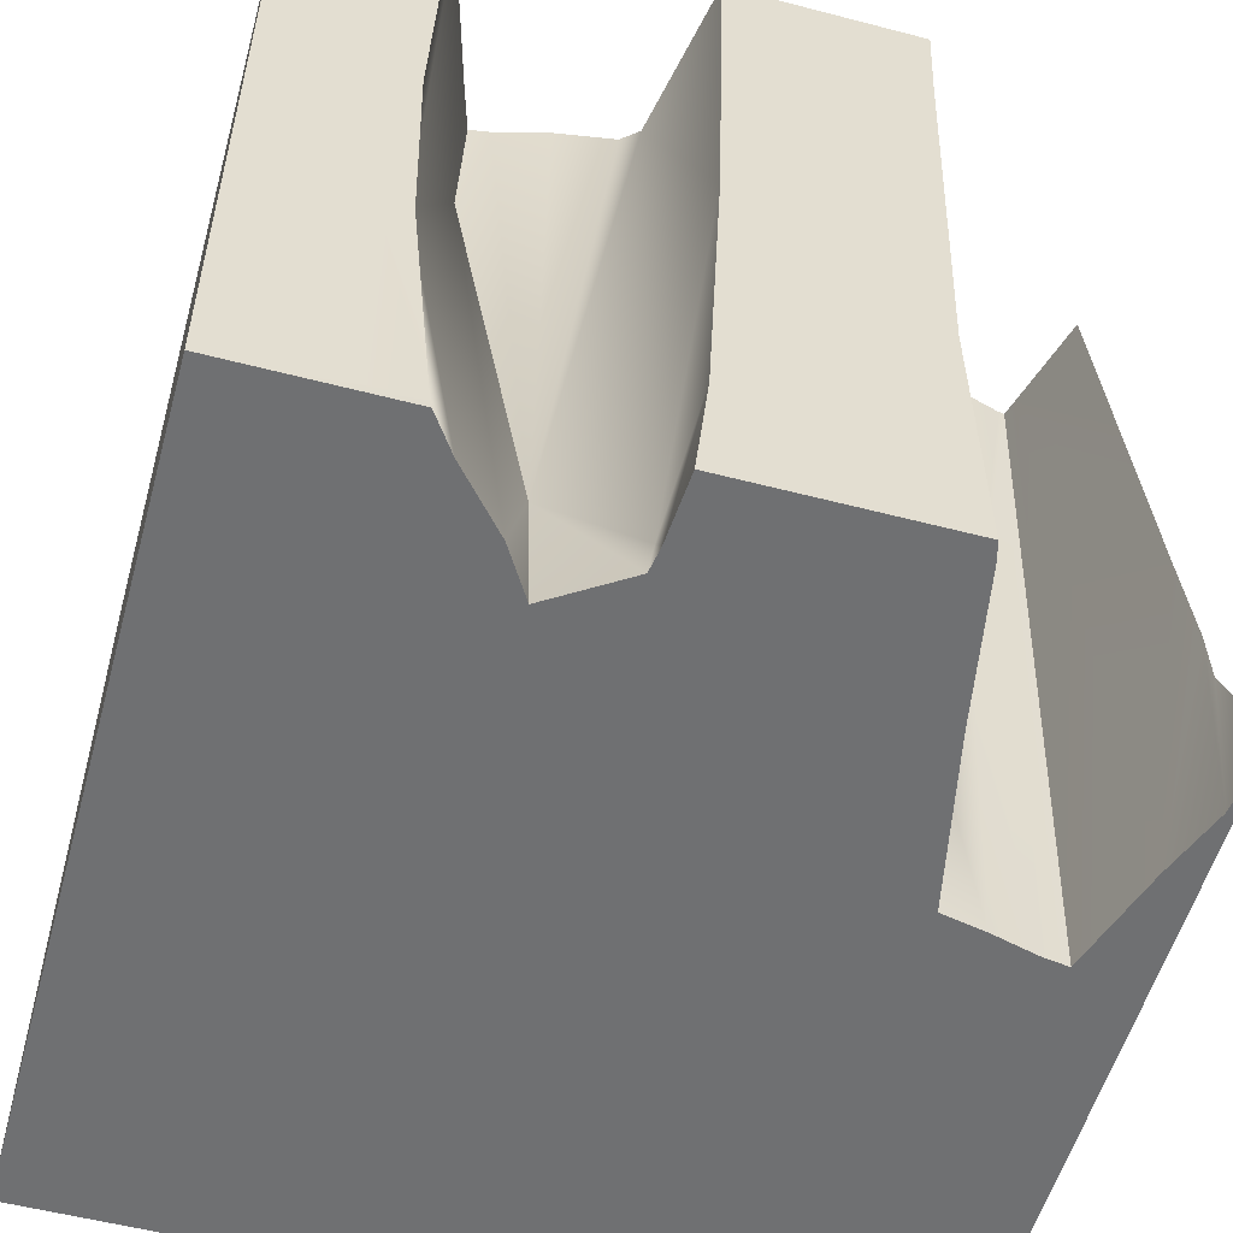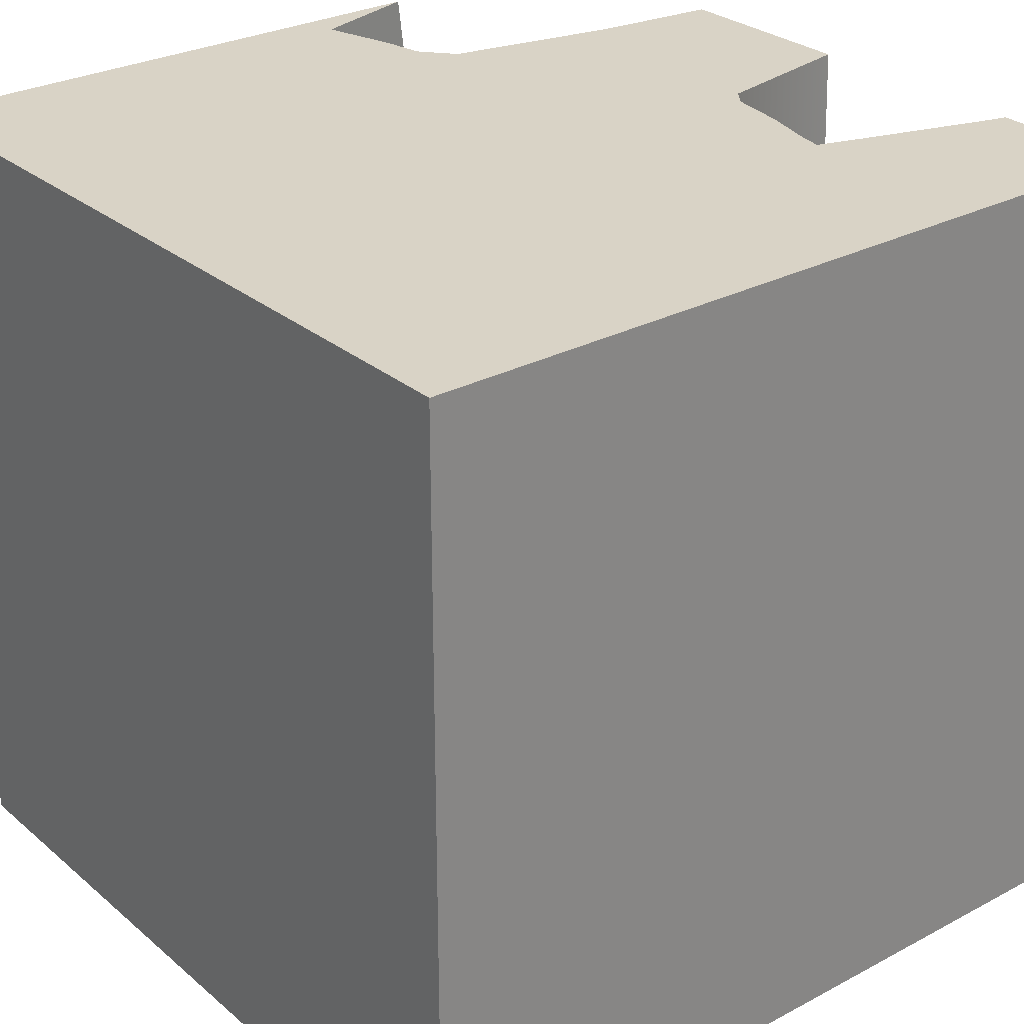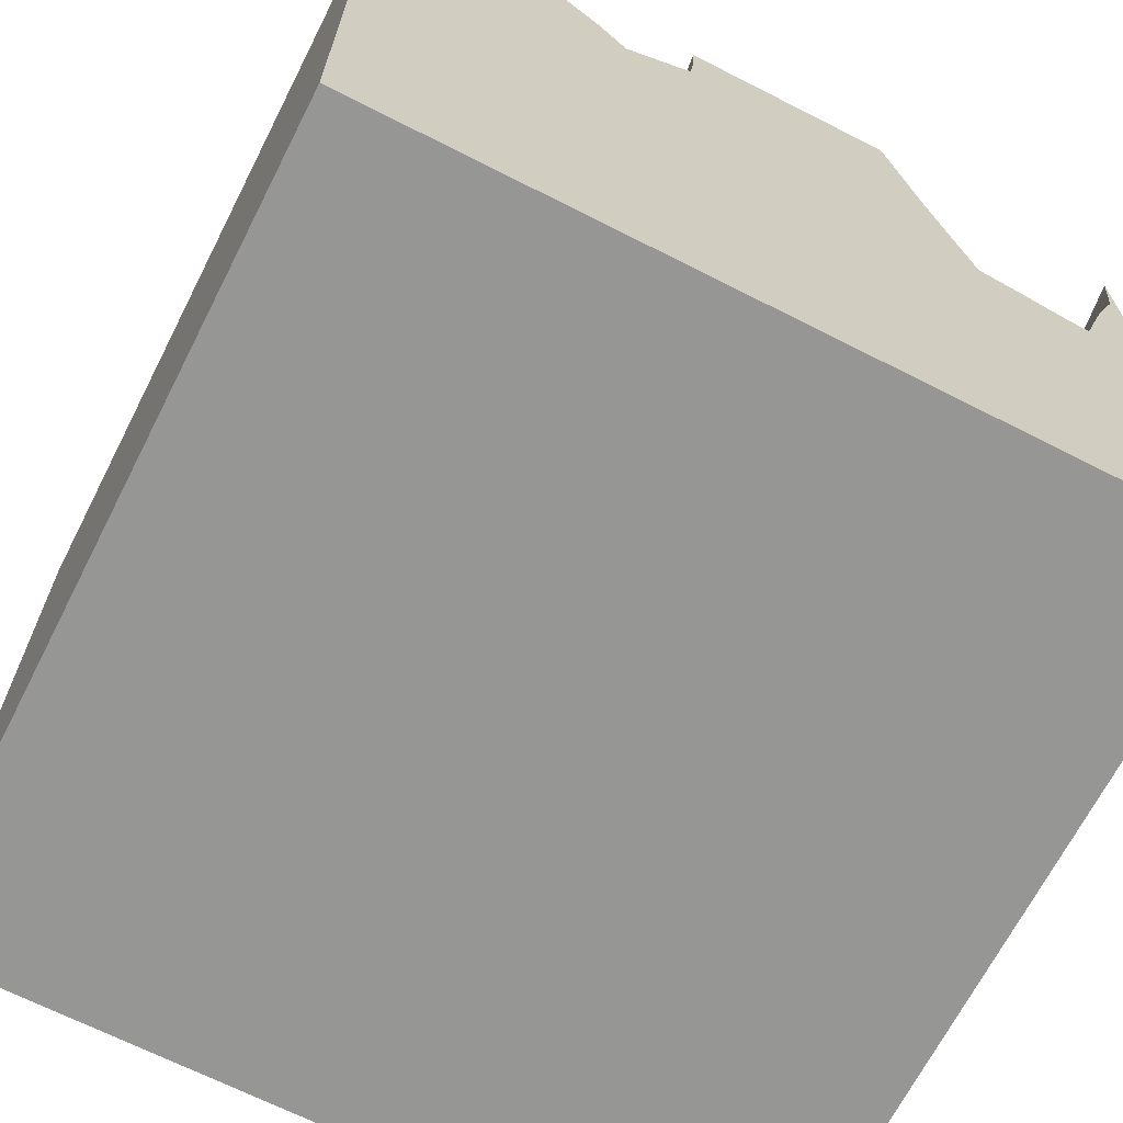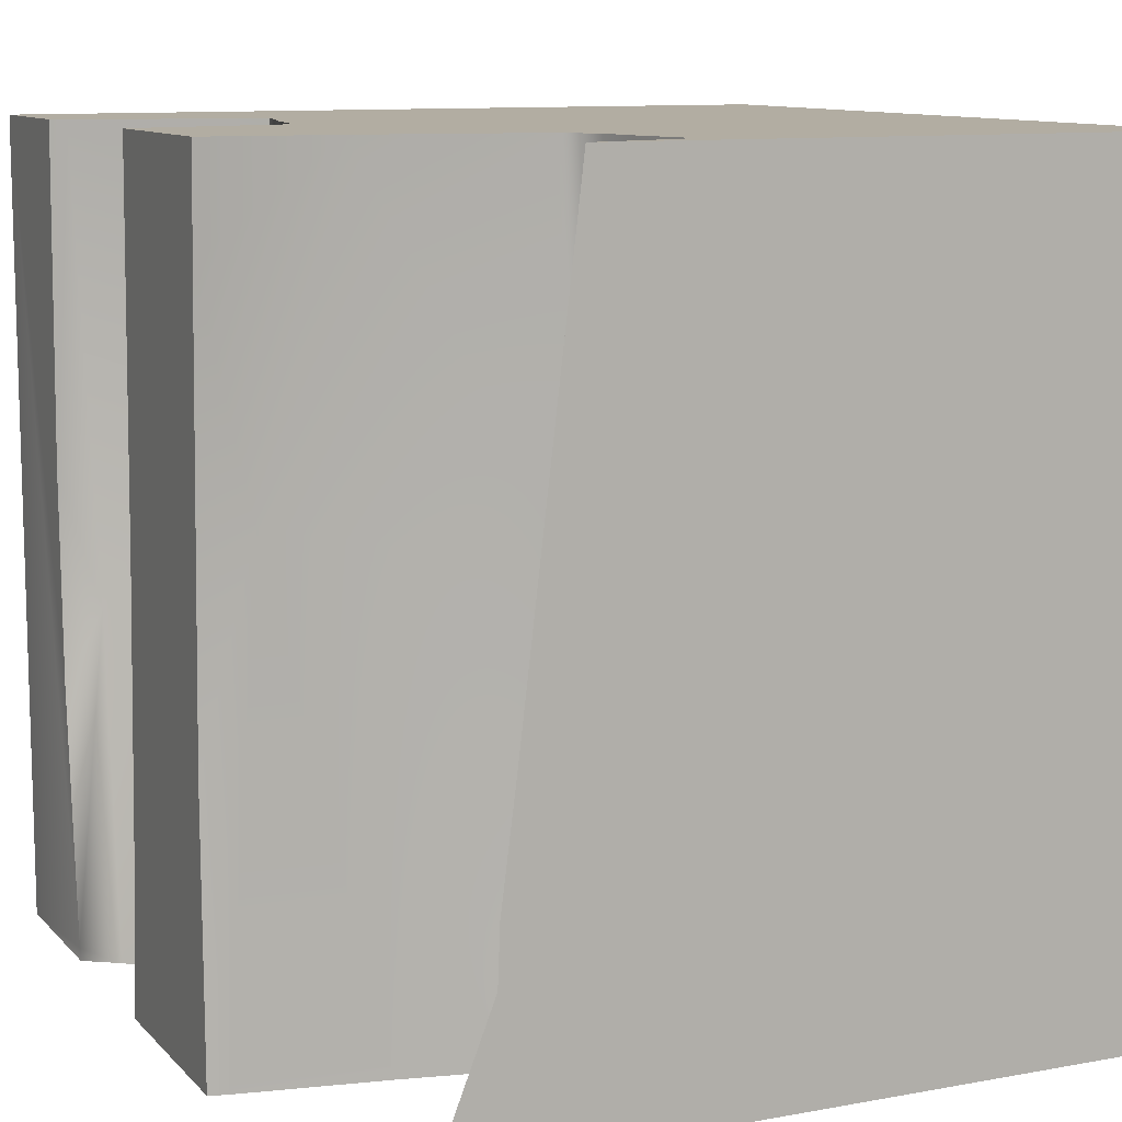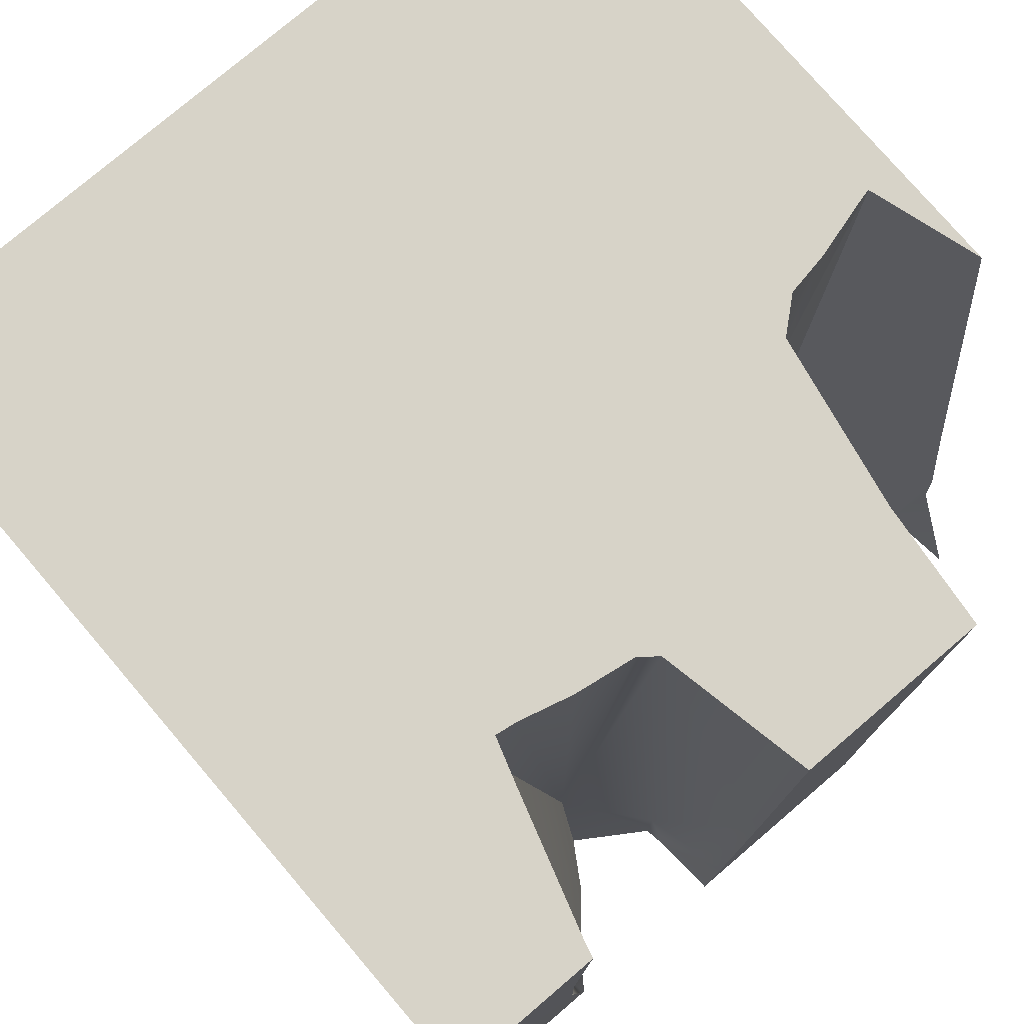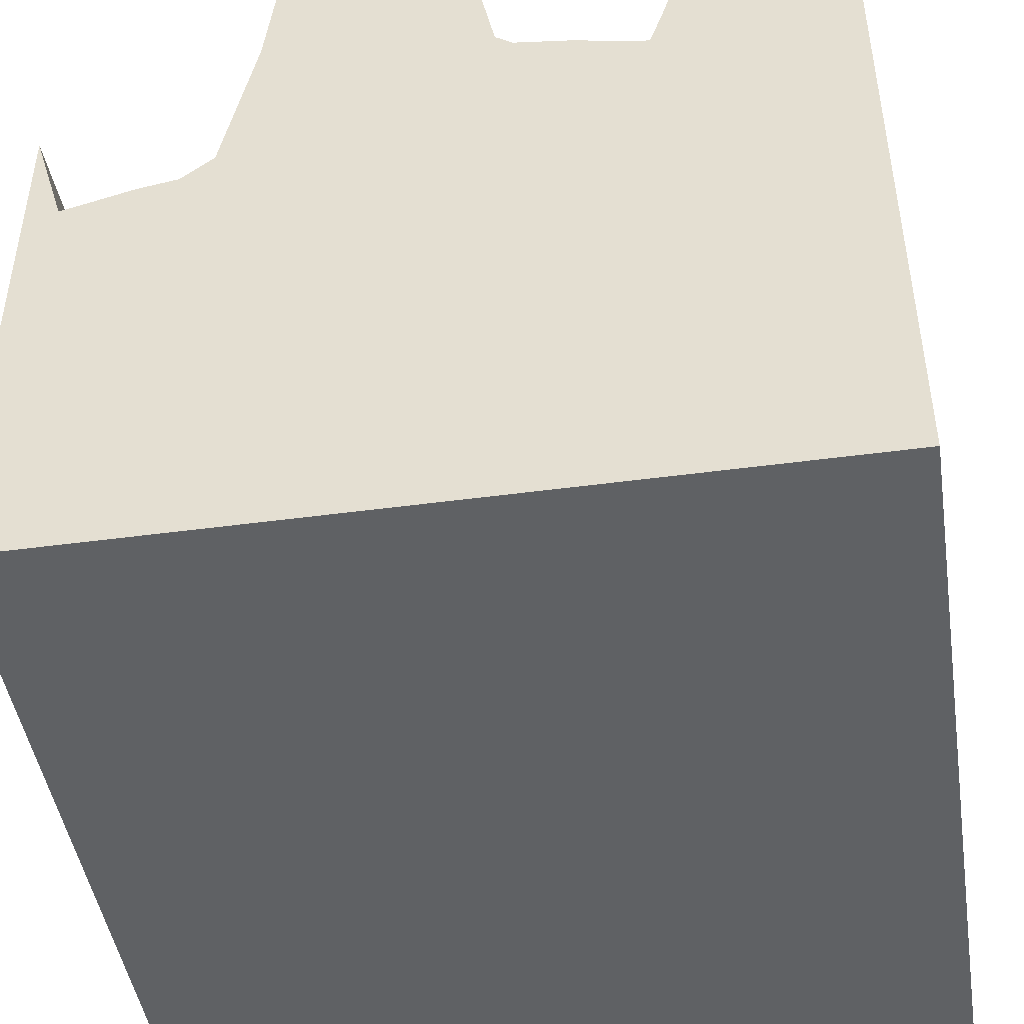
<metadata>
{"format":"obj","ext":"obj","renderer":"f3d","projection":"perspective","resolution":1024,"background":"white","views":[{"elev":-54.9,"azim":164.6,"up":"+Z"},{"elev":28.3,"azim":51.3,"up":"+Z"},{"elev":-67.7,"azim":153.0,"up":"+Y"},{"elev":10.6,"azim":-114.7,"up":"+Z"},{"elev":77.0,"azim":139.5,"up":"+Z"},{"elev":-46.1,"azim":8.8,"up":"+Y"}]}
</metadata>
<code>
g Q4_Ruins_006
v -0.7208 0.1571 -0.1111
v -0.7368 0.1807 1
v -0.9025 0.1346 1
v -0.7208 0.1571 -0.1111
v -0.7738 0.1446 -1
v -0.6618 0.1739 -1
v 0.4881 0.5177 1
v 0.4372 0.5254 1
v 0.5033 0.5173 0.6431
v 0.5298 0.9156 -1
v 0.5891 1 -1
v 0.5938 1 -0.9694
v 0.6511 0.903 -0.1558
v 0.6519 1 -0.3386
v 0.663 1 0.1792
v 0.5033 0.5173 0.6431
v 0.4091 0.7784 -1
v 0.3305 0.5937 -0.575
v 0.3373 0.6625 -1
v 0.6249 0.9611 1
v 0.6343 1 1
v 0.5033 0.5173 0.6431
v 0.5232 0.6272 1
v 0.4881 0.5177 1
v 0.3305 0.5937 -0.575
v 0.1604 0.7775 -1
v 0.3373 0.6625 -1
v 0.1432 0.7702 -0.8927
v 0.1508 0.8389 -1
v 0.1082 1 -0.7036
v 0.1409 1 -1
v 0.06784 1 0.05617
v 0.1126 0.6179 1
v 0.03772 1 1
v 0.1564 0.5835 1
v 0.3051 0.5599 1
v -0.7208 0.1571 -0.1111
v -0.6338 0.1986 1
v -0.7368 0.1807 1
v -0.5401 0.193 0.0762
v -0.5533 0.2666 1
v -0.4718 0.691 1
v -0.4133 0.8735 0.2075
v -0.427 1 0.7512
v -0.4394 1 1
v -0.3845 1 -0.3205
v -0.3918 1 -1
v -0.404 0.9555 -1
v -0.4686 0.6069 -1
v -0.5401 0.193 0.0762
v -0.5565 0.1955 -1
v -0.9172 0.1323 1
v -0.8378 0.1348 -1
v -0.7738 0.1446 -1
v -0.7208 0.1571 -0.1111
v -0.9025 0.1346 1
v -0.5401 0.193 0.0762
v -0.7208 0.1571 -0.1111
v -0.6618 0.1739 -1
v -0.5565 0.1955 -1
v -1 0.4088 1
v -1 -1 1
v -1 -1 -1
v -1 0.5957 -0.638
v -1 0.7364 -1
v -1 0.5509 -0.1907
v -1 0.5901 -0.4955
v -1 -1 -1
v 1 -1 -1
v 1 1 -1
v 0.3373 0.6625 -1
v 0.1604 0.7775 -1
v 0.1508 0.8389 -1
v 0.1409 1 -1
v 0.5298 0.9156 -1
v 0.5891 1 -1
v 0.4091 0.7784 -1
v -0.5565 0.1955 -1
v -0.4686 0.6069 -1
v -0.3918 1 -1
v -0.404 0.9555 -1
v -0.6618 0.1739 -1
v -0.7738 0.1446 -1
v -0.8378 0.1348 -1
v -0.9175 0.3904 -1
v -0.9785 0.5528 -1
v -1 0.7364 -1
v 1 -1 -1
v 1 -1 1
v 1 1 1
v 1 1 -1
v 0.6343 1 1
v 1 1 1
v 1 -1 1
v 0.6249 0.9611 1
v 0.5232 0.6272 1
v 0.4881 0.5177 1
v -1 -1 1
v 0.4372 0.5254 1
v 0.3051 0.5599 1
v 0.1564 0.5835 1
v 0.1126 0.6179 1
v 0.03772 1 1
v -0.5533 0.2666 1
v -0.4718 0.691 1
v -0.4394 1 1
v -0.6338 0.1986 1
v -0.7368 0.1807 1
v -0.9025 0.1346 1
v -0.9172 0.1323 1
v -0.929 0.1701 1
v -1 0.4088 1
v -1 -1 -1
v -1 -1 1
v 1 -1 1
v 1 -1 -1
v 0.5938 1 -0.9694
v 0.5891 1 -1
v 1 1 -1
v 1 1 1
v 0.6519 1 -0.3386
v 0.663 1 0.1792
v 0.6343 1 1
v -1 0.5957 -0.638
v -1 0.7364 -1
v -0.9785 0.5528 -1
v -1 0.5901 -0.4955
v -0.9175 0.3904 -1
v -1 0.5509 -0.1907
v -0.929 0.1701 1
v -1 0.4088 1
v -0.8378 0.1348 -1
v -0.9172 0.1323 1
v 0.4372 0.5254 1
v 0.3051 0.5599 1
v 0.3305 0.5937 -0.575
v 0.5033 0.5173 0.6431
v -0.3845 1 -0.3205
v -0.3918 1 -1
v 0.1409 1 -1
v 0.1082 1 -0.7036
v 0.06784 1 0.05617
v -0.427 1 0.7512
v 0.03772 1 1
v -0.4394 1 1
g Q4_Ruins_006_0
f 3 2 1
f 6 5 4
f 9 8 7
f 12 11 10
f 13 12 10
f 14 12 13
f 15 14 13
f 10 16 13
f 10 17 16
f 17 18 16
f 17 19 18
f 13 20 15
f 20 21 15
f 20 13 22
f 23 20 22
f 22 24 23
f 27 26 25
f 26 28 25
f 28 26 29
f 28 29 30
f 29 31 30
f 30 32 28
f 28 32 33
f 28 33 25
f 32 34 33
f 33 35 25
f 25 35 36
f 39 38 37
f 38 40 37
f 40 38 41
f 41 42 40
f 42 43 40
f 43 42 44
f 42 45 44
f 44 46 43
f 46 47 43
f 47 48 43
f 48 49 43
f 49 50 43
f 50 49 51
f 54 53 52
f 52 55 54
f 52 56 55
f 59 58 57
f 60 59 57
f 63 62 61
f 61 64 63
f 64 65 63
f 61 66 64
f 66 67 64
f 70 69 68
f 68 71 70
f 68 72 71
f 68 73 72
f 68 74 73
f 71 75 70
f 75 76 70
f 71 77 75
f 68 78 74
f 78 79 74
f 79 80 74
f 79 81 80
f 68 82 78
f 68 83 82
f 68 84 83
f 68 85 84
f 68 86 85
f 68 87 86
f 90 89 88
f 91 90 88
f 94 93 92
f 92 95 94
f 95 96 94
f 96 97 94
f 97 98 94
f 97 99 98
f 99 100 98
f 100 101 98
f 101 102 98
f 102 103 98
f 103 104 98
f 103 105 104
f 103 106 105
f 104 107 98
f 107 108 98
f 108 109 98
f 109 110 98
f 110 111 98
f 111 112 98
f 115 114 113
f 116 115 113
f 119 118 117
f 117 120 119
f 117 121 120
f 121 122 120
f 122 123 120
f 126 125 124
f 124 127 126
f 127 128 126
f 128 127 129
f 128 129 130
f 129 131 130
f 132 128 130
f 130 133 132
f 136 135 134
f 137 136 134
f 140 139 138
f 138 141 140
f 138 142 141
f 138 143 142
f 143 144 142
f 143 145 144

</code>
